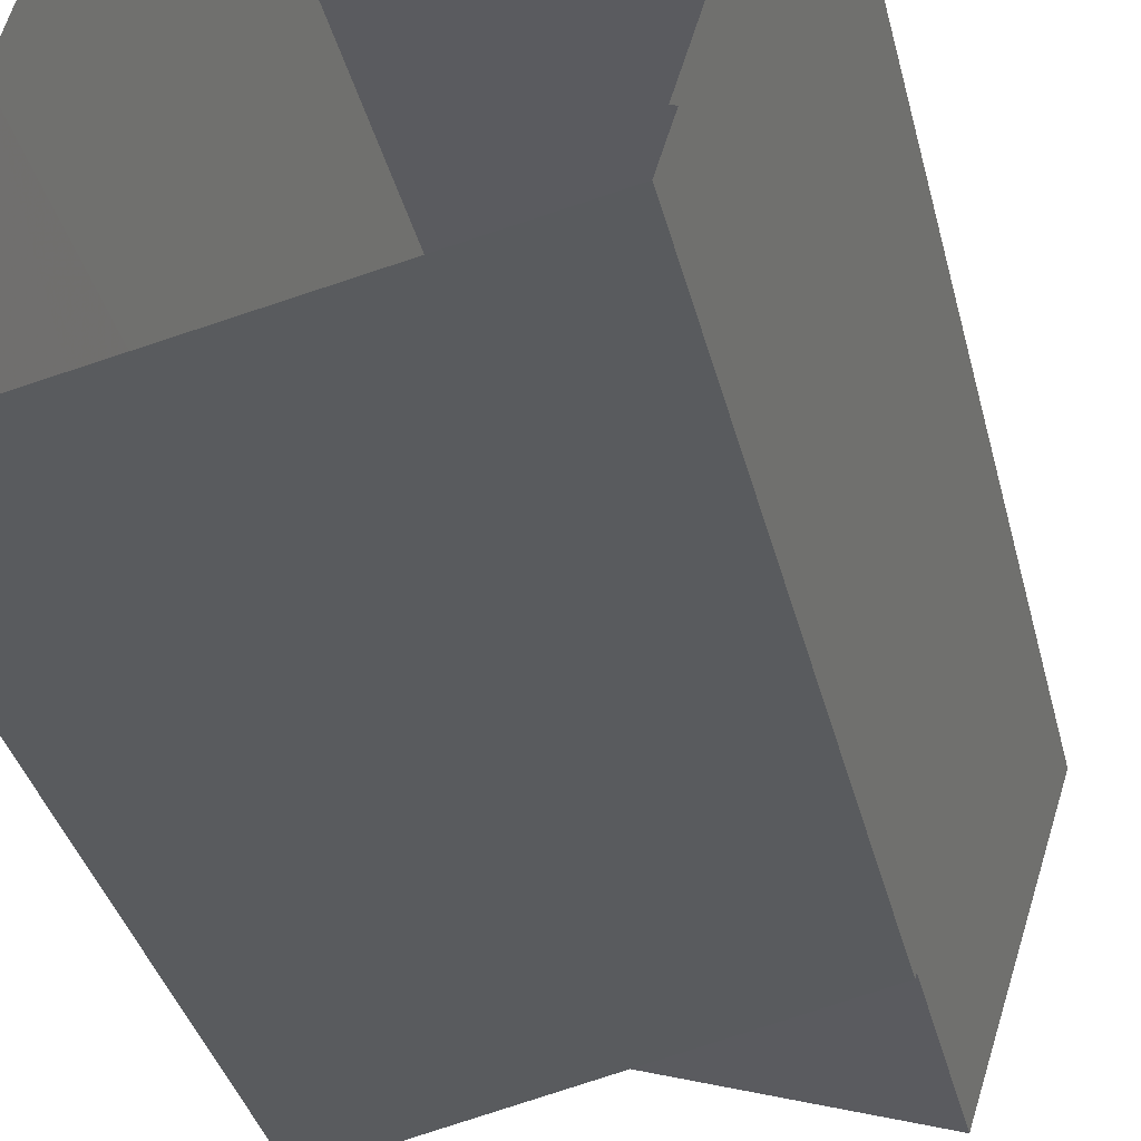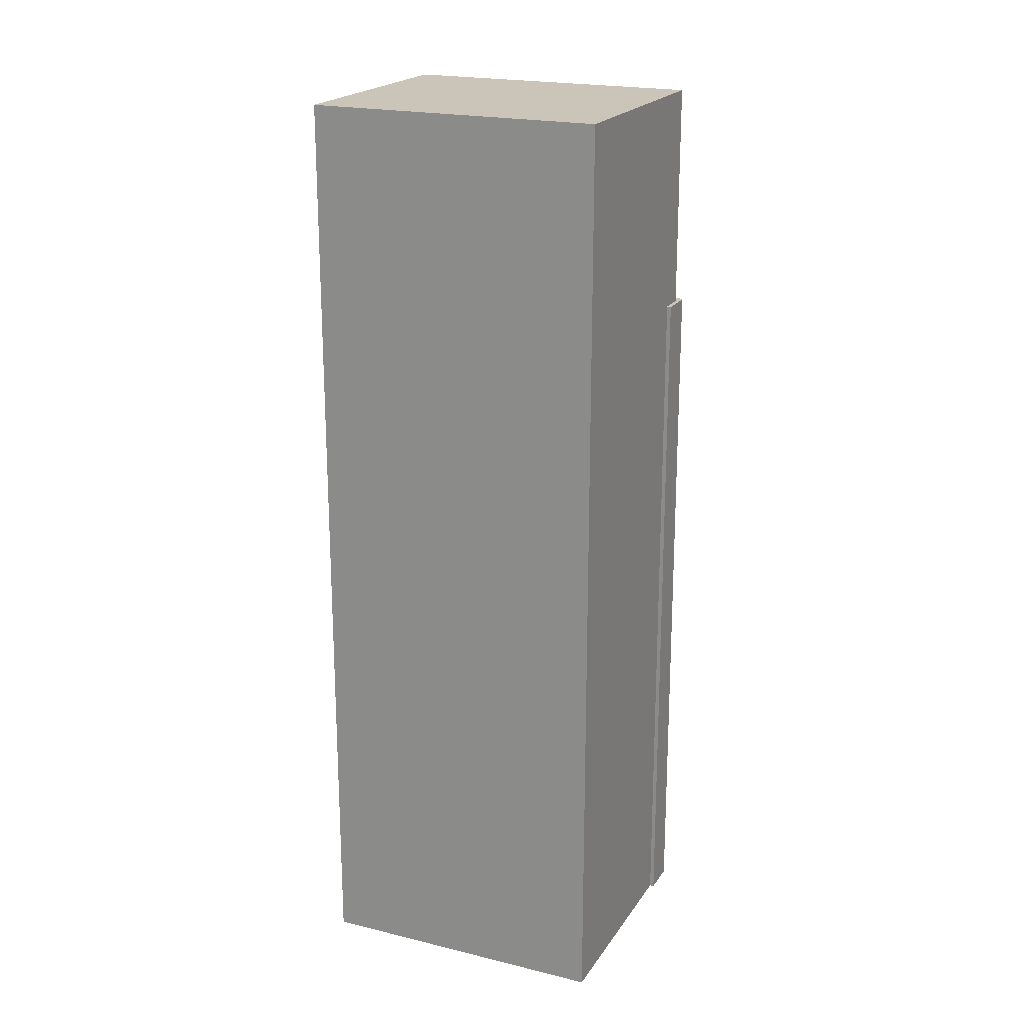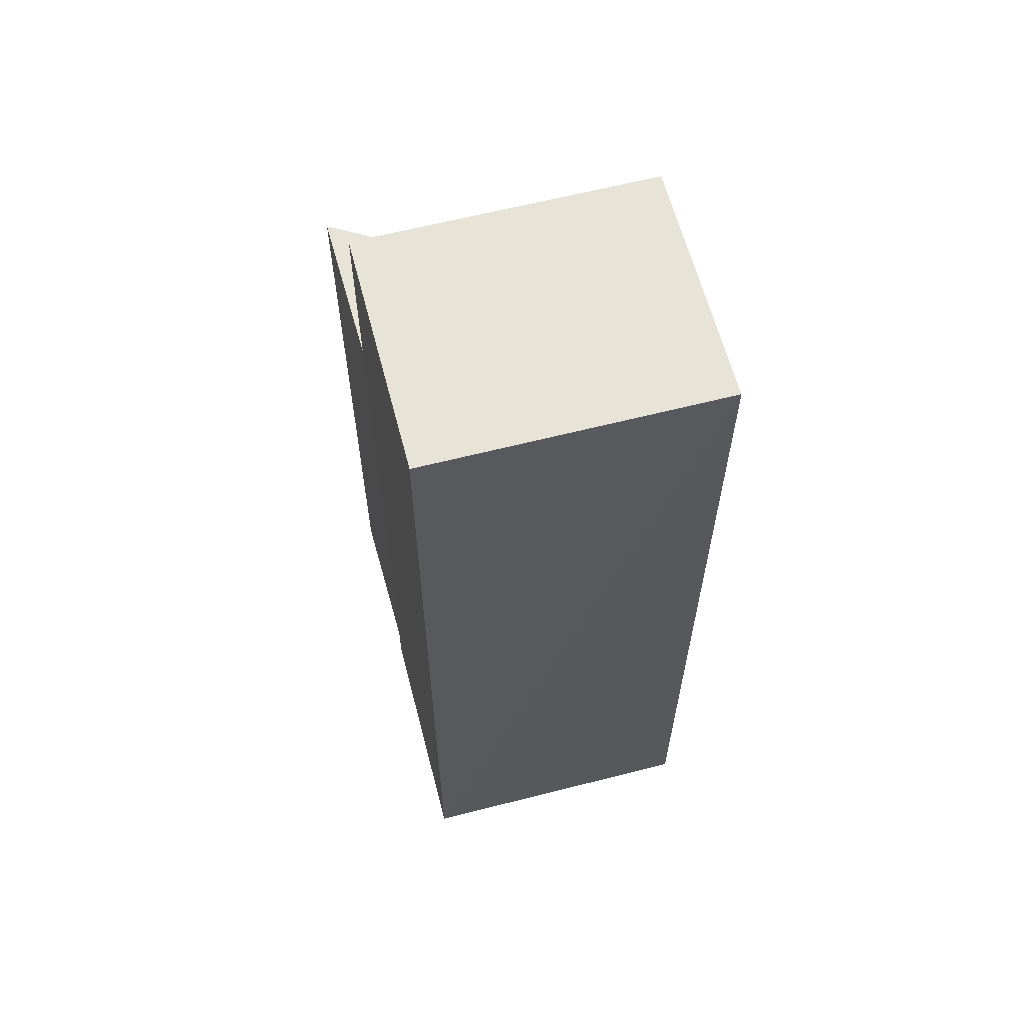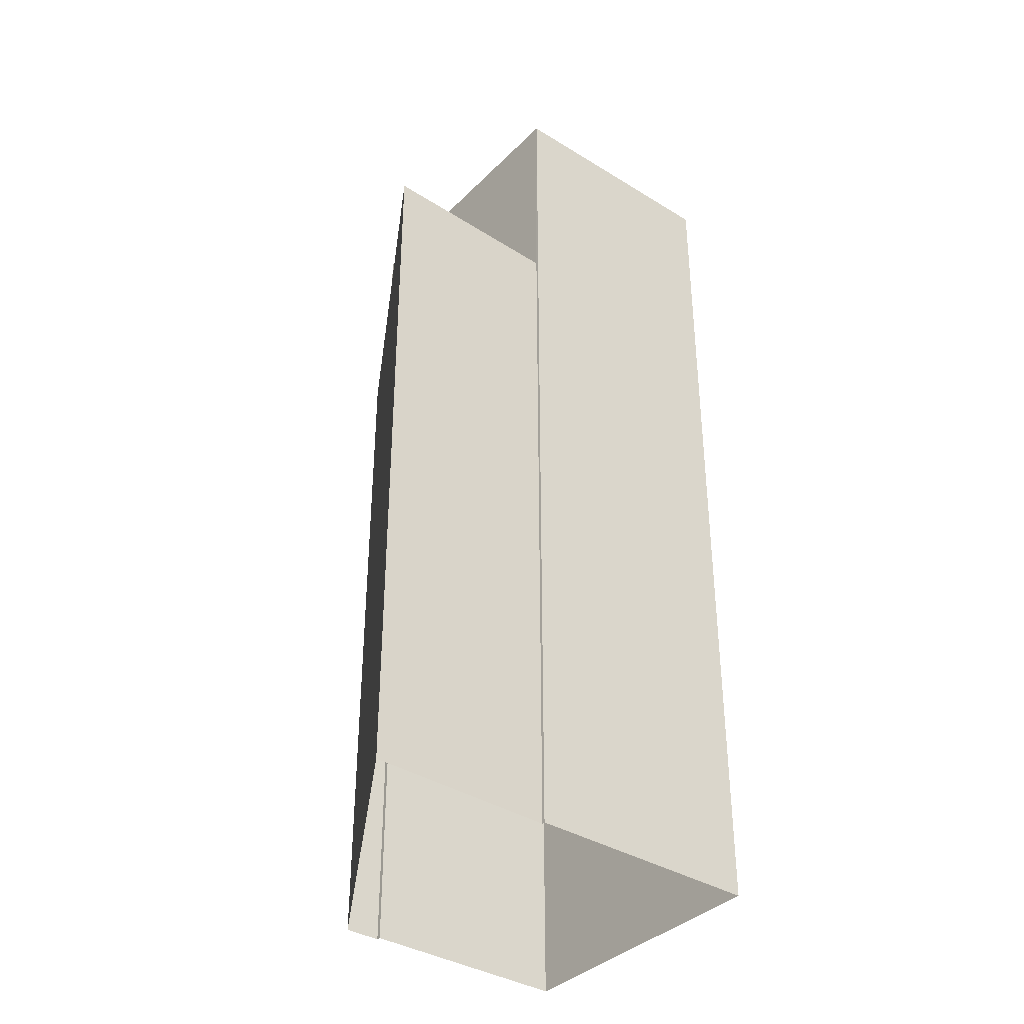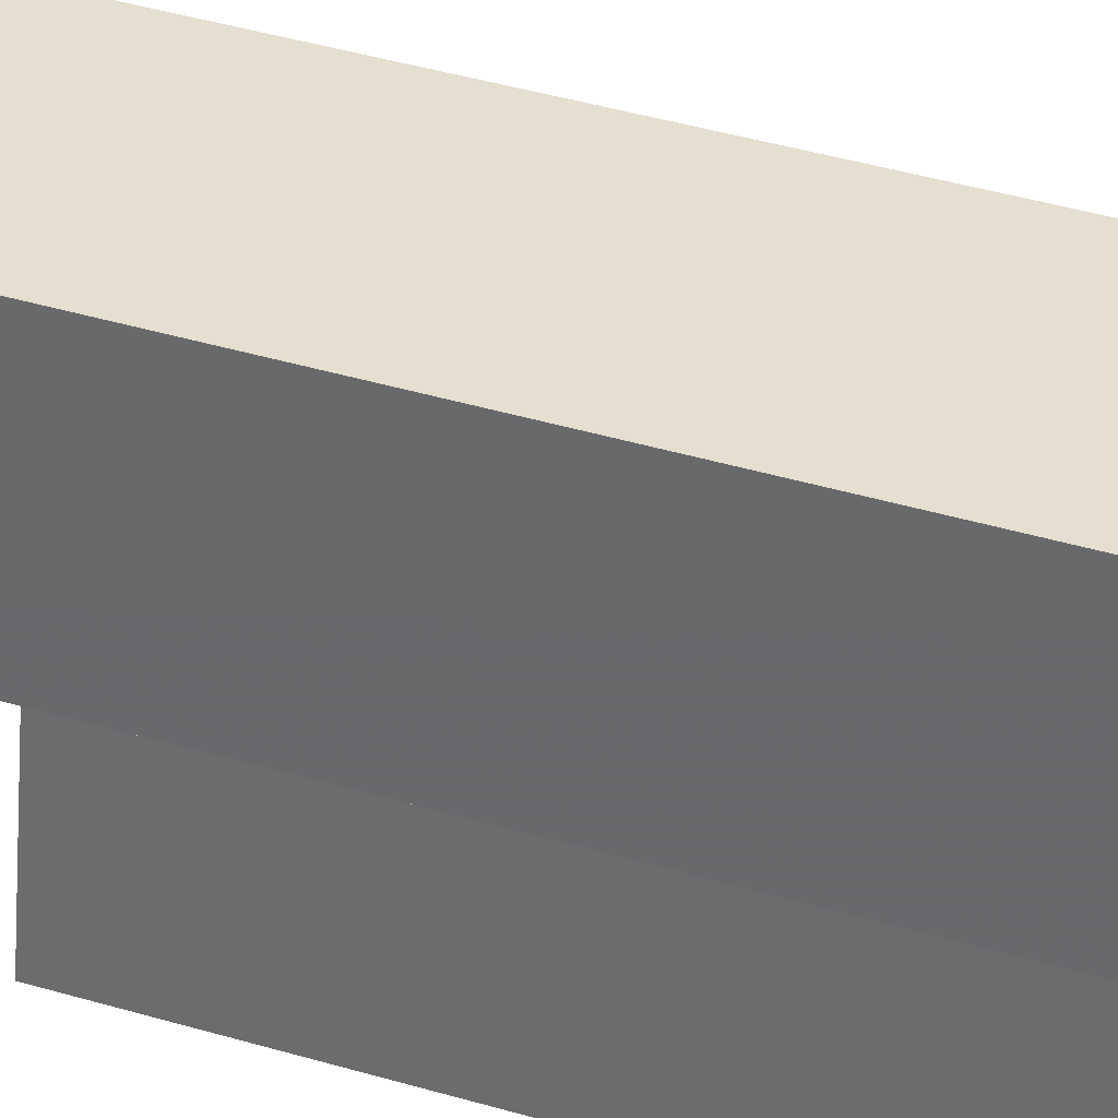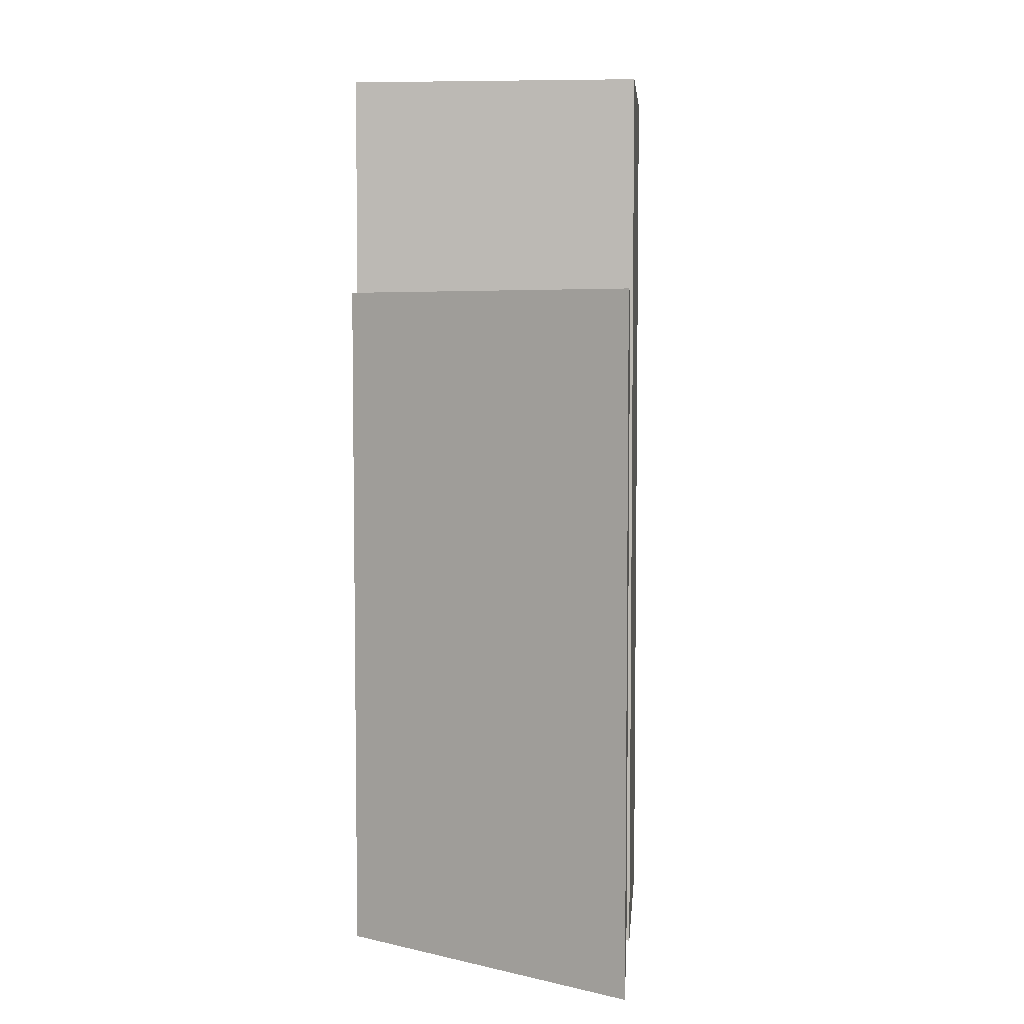
<metadata>
{"format":"obj","ext":"obj","renderer":"f3d","projection":"perspective","resolution":1024,"background":"white","views":[{"elev":-32.3,"azim":-167.7,"up":"+Y"},{"elev":20.5,"azim":-139.0,"up":"+Z"},{"elev":62.4,"azim":-177.5,"up":"+Z"},{"elev":-37.0,"azim":68.6,"up":"+Z"},{"elev":52.1,"azim":106.8,"up":"+Y"},{"elev":5.4,"azim":22.0,"up":"+Z"}]}
</metadata>
<code>
v -1.221e+04 -3.384e+04 33.46
v -1.222e+04 -3.384e+04 33.46
v -1.221e+04 -3.384e+04 33.46
v -1.221e+04 -3.384e+04 33.46
v -1.221e+04 -3.384e+04 33.46
v -1.221e+04 -3.384e+04 33.46
v -1.221e+04 -3.384e+04 33.46
v -1.221e+04 -3.384e+04 33.46
v -1.221e+04 -3.384e+04 43.07
v -1.221e+04 -3.384e+04 43.07
v -1.221e+04 -3.384e+04 43.07
v -1.221e+04 -3.384e+04 43.07
v -1.221e+04 -3.384e+04 43.07
v -1.221e+04 -3.384e+04 43.07
v -1.221e+04 -3.384e+04 46.1
v -1.221e+04 -3.384e+04 46.1
v -1.221e+04 -3.384e+04 46.1
v -1.222e+04 -3.384e+04 46.1
f 1 2 3
f 4 1 5
f 3 6 7
f 5 7 8
f 1 3 7
f 1 7 5
f 9 10 11
f 11 12 13
f 13 12 14
f 10 12 11
f 15 16 17
f 18 15 17
f 1 4 13
f 14 1 13
f 7 9 8
f 7 10 9
f 11 5 8
f 9 11 8
f 11 4 5
f 11 13 4
f 15 10 16
f 16 10 6
f 15 12 10
f 6 10 7
f 16 6 3
f 17 16 3
f 12 15 14
f 1 14 2
f 2 14 18
f 14 15 18
f 18 3 2
f 18 17 3

</code>
